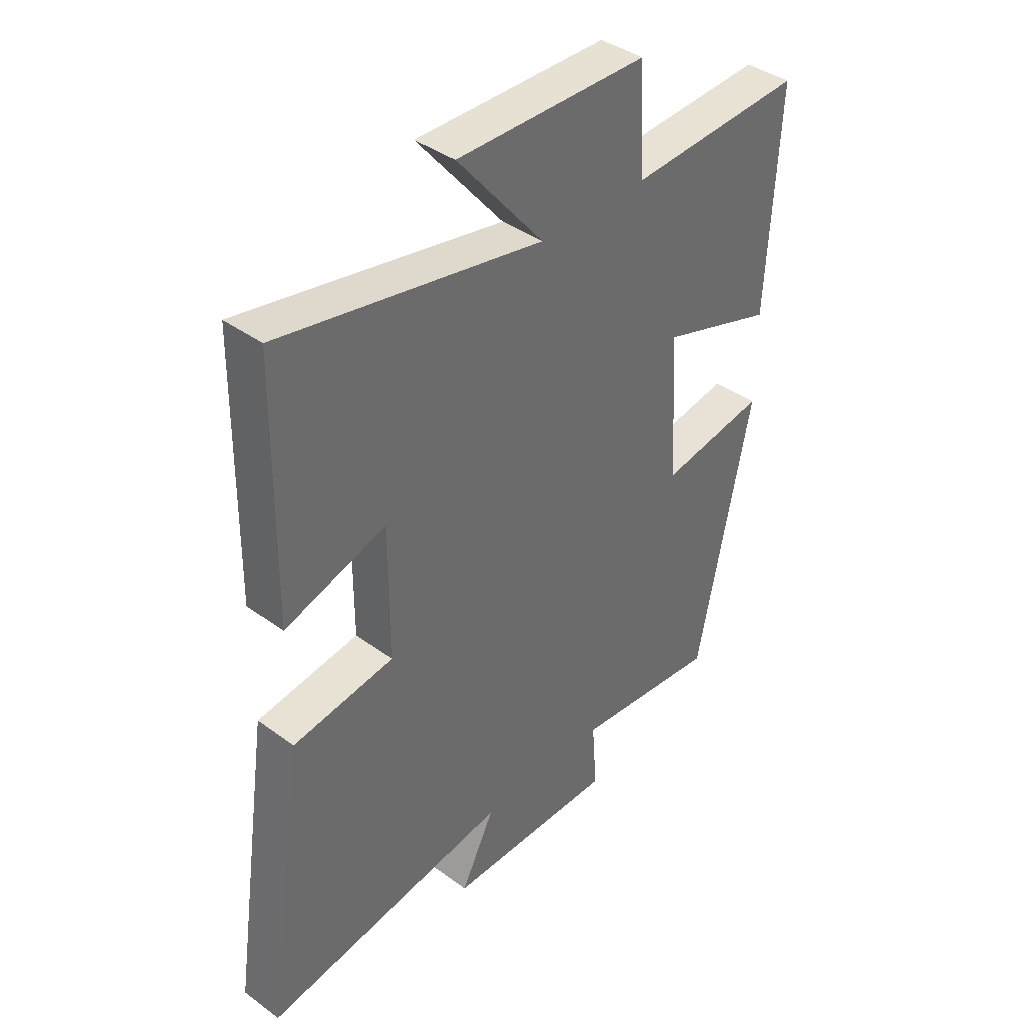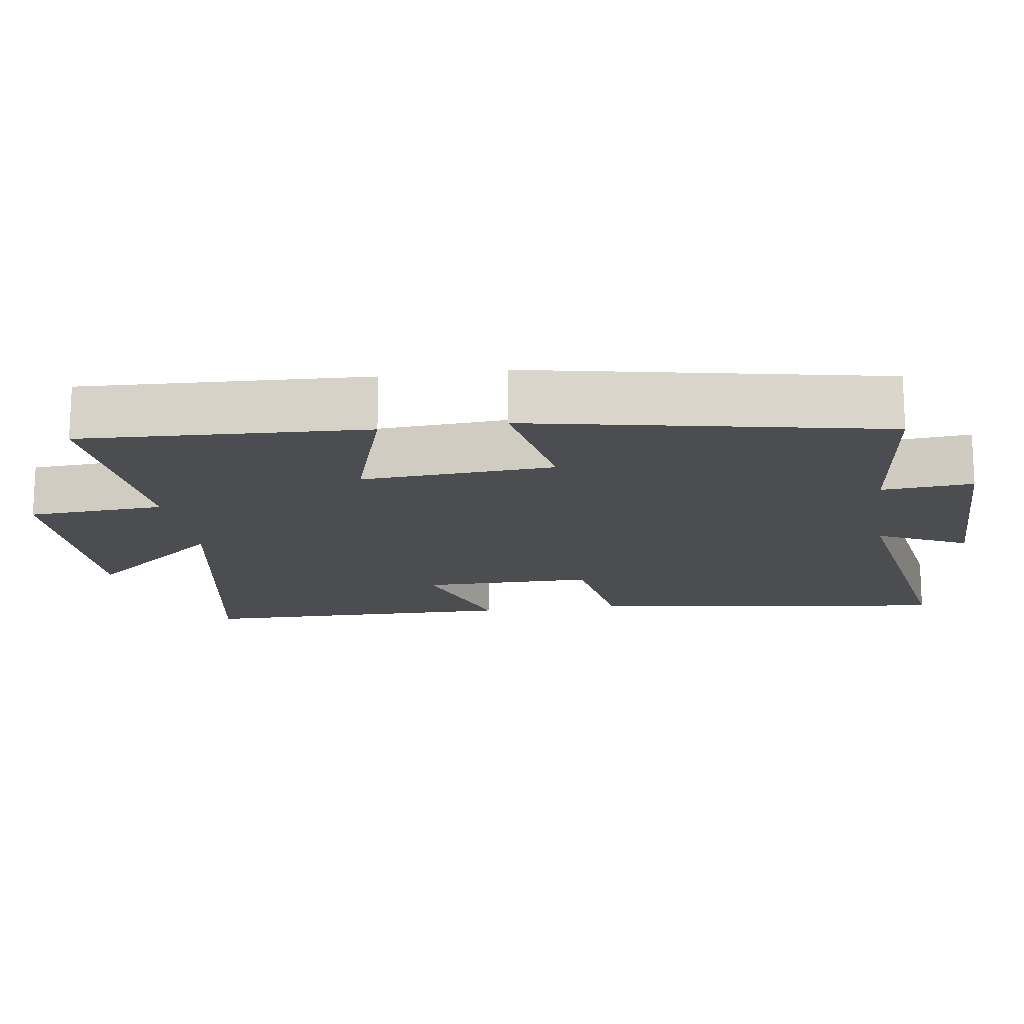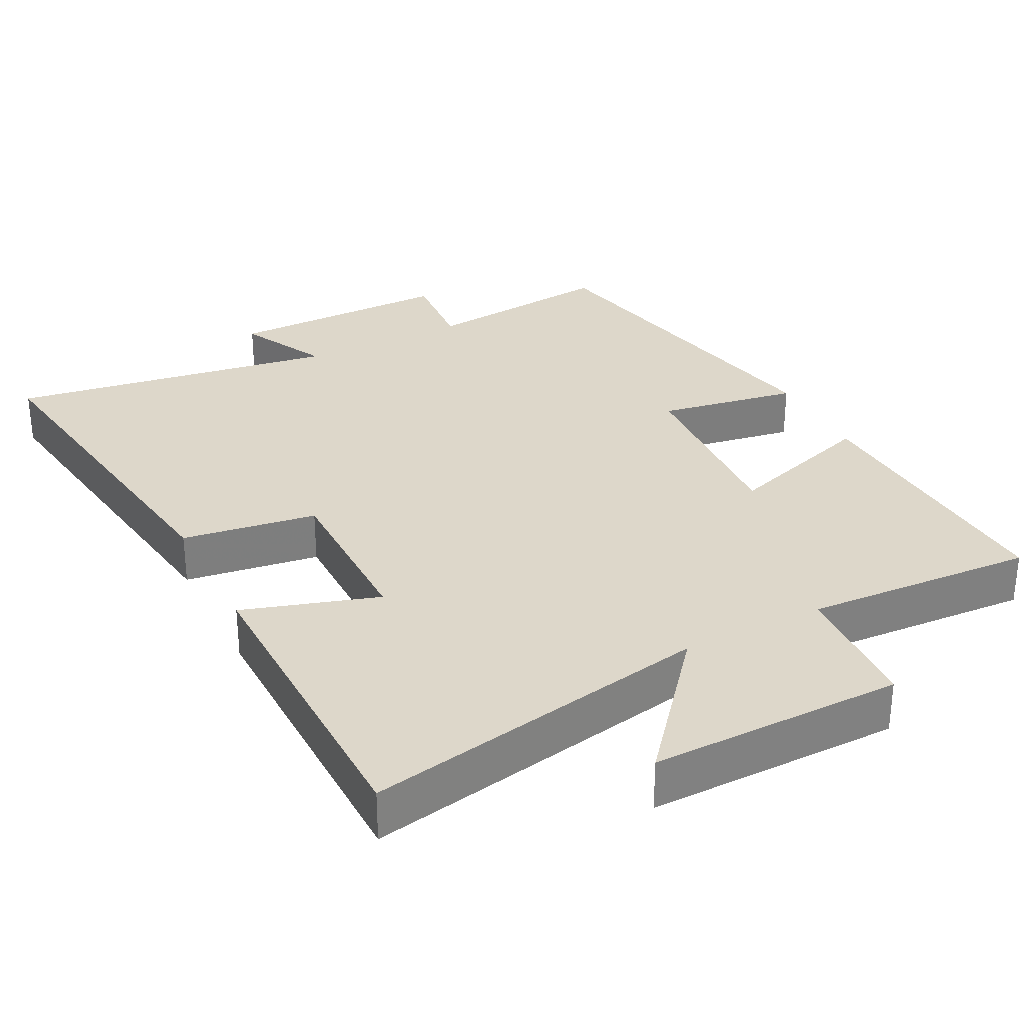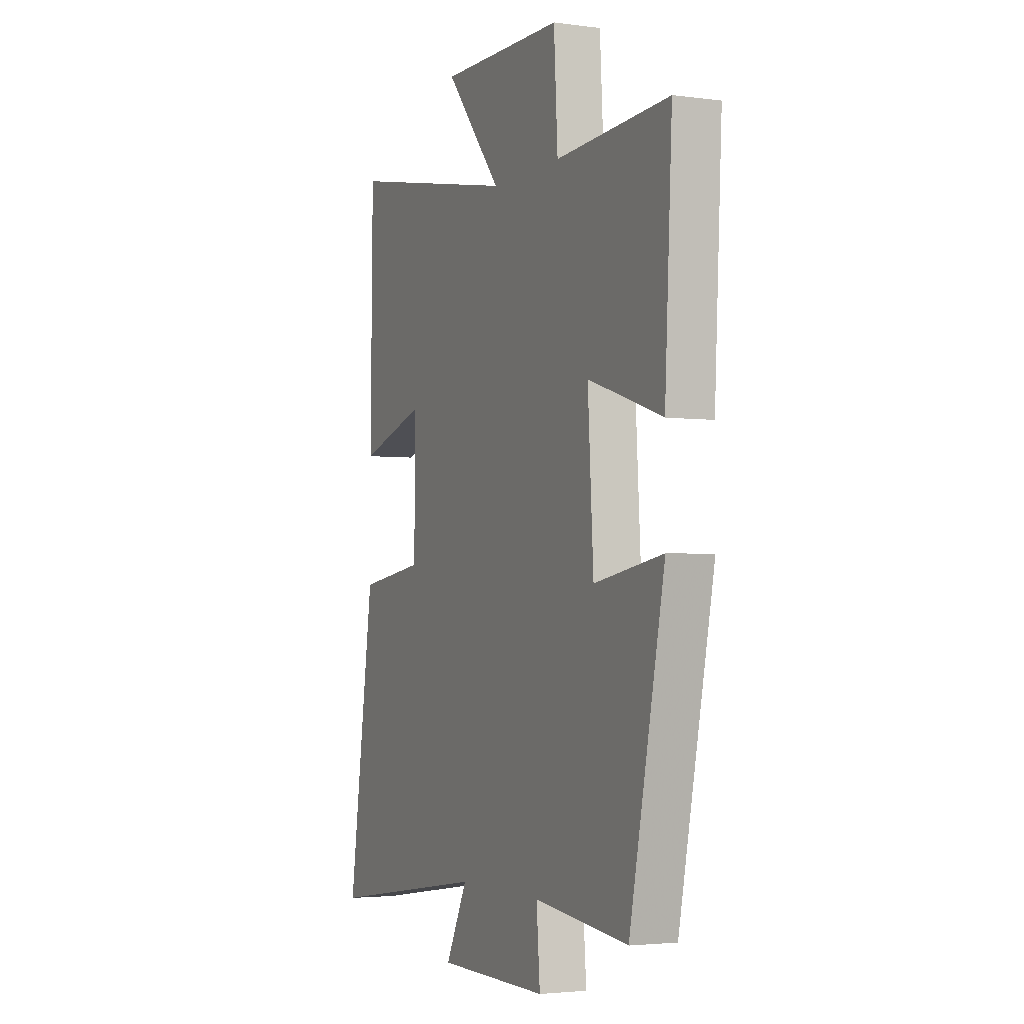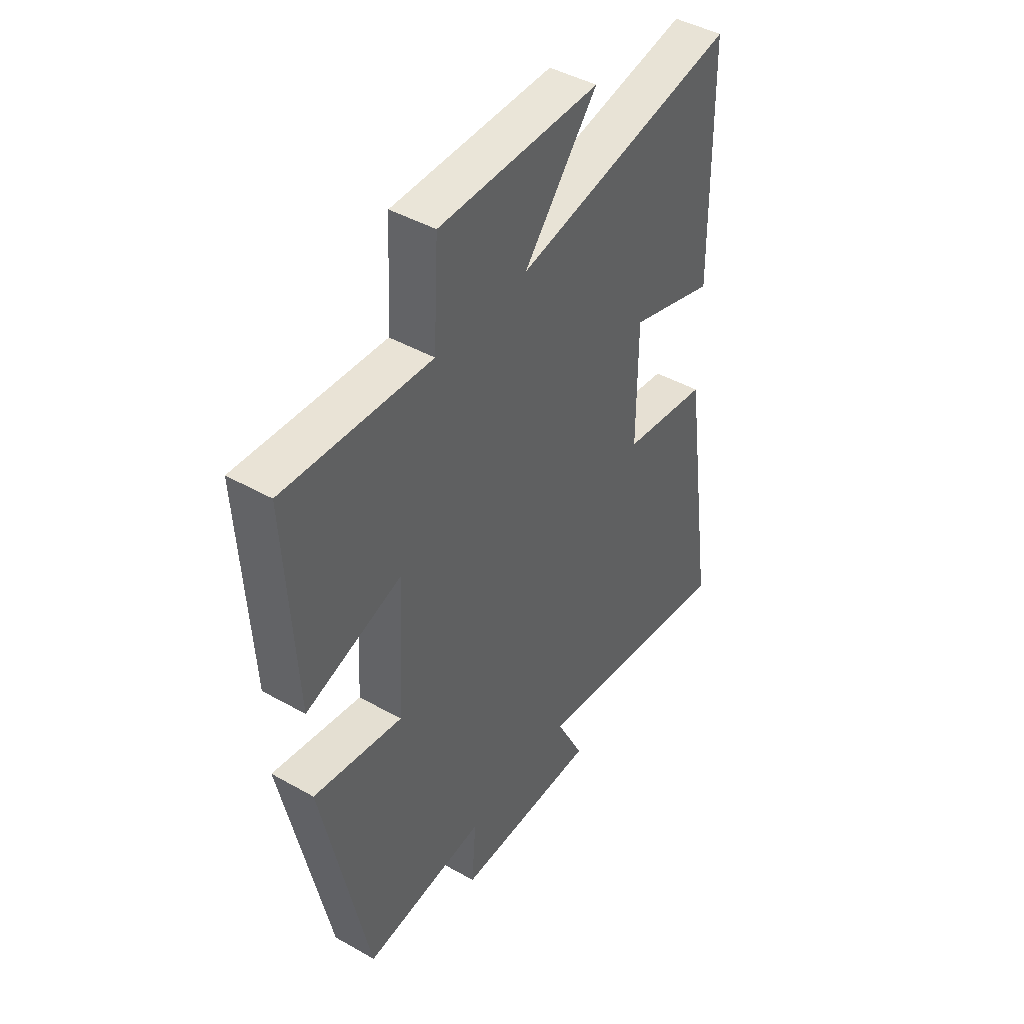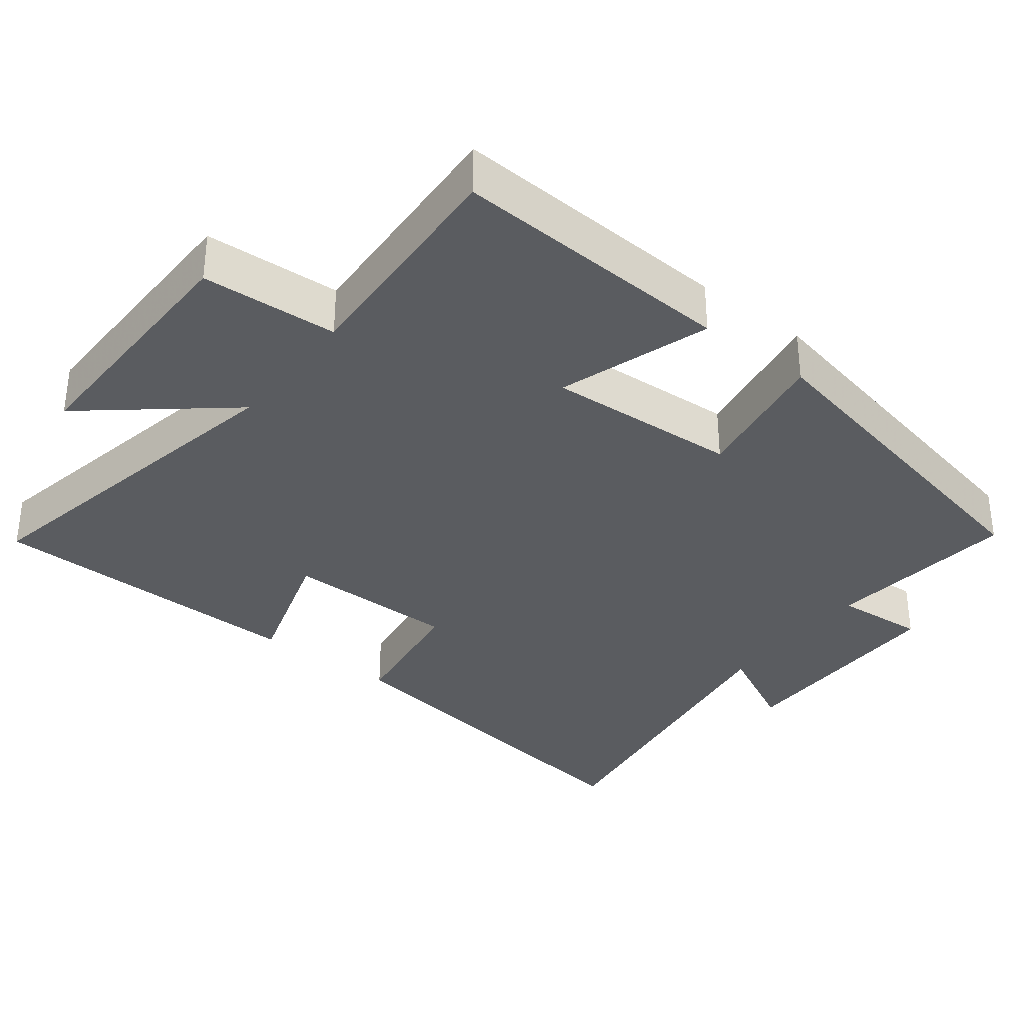
<metadata>
{"format":"obj","ext":"obj","renderer":"f3d","projection":"perspective","resolution":1024,"background":"white","views":[{"elev":39.7,"azim":-47.8,"up":"+Z"},{"elev":-15.7,"azim":98.8,"up":"+Y"},{"elev":30.9,"azim":-27.0,"up":"+Y"},{"elev":-3.1,"azim":65.4,"up":"+Z"},{"elev":44.2,"azim":123.5,"up":"+Z"},{"elev":-34.4,"azim":52.2,"up":"+Y"}]}
</metadata>
<code>
v -0.494 0.07 0.595
v -0.006 0.07 0.5
v -0.167 0.07 0.694
v 0.187 0.07 0.69
v 0.198 0.07 0.5
v 0.521 0.07 0.518
v 0.5 0.07 0.123
v 0.288 0.07 0.192
v 0.304 0.07 -0.076
v 0.5 0.07 -0.043
v 0.4 0.07 -0.53
v 0.13 0.07 -0.5
v 0.14 0.07 -0.626
v -0.176 0.07 -0.624
v -0.114 0.07 -0.5
v -0.574 0.07 -0.57
v -0.5 0.07 -0.061
v -0.311 0.07 -0.034
v -0.311 0.07 0.206
v -0.5 0.07 0.147
v -0.494 0 0.595
v -0.006 0 0.5
v -0.167 0 0.694
v 0.187 0 0.69
v 0.198 0 0.5
v 0.521 0 0.518
v 0.5 0 0.123
v 0.288 0 0.192
v 0.304 0 -0.076
v 0.5 0 -0.043
v 0.4 0 -0.53
v 0.13 0 -0.5
v 0.14 0 -0.626
v -0.176 0 -0.624
v -0.114 0 -0.5
v -0.574 0 -0.57
v -0.5 0 -0.061
v -0.311 0 -0.034
v -0.311 0 0.206
v -0.5 0 0.147
f 19 20 1 2
f 18 19 2
f 15 16 17 18
f 15 18 2
f 12 13 14 15
f 12 15 2
f 9 10 11 12
f 8 9 12 2
f 5 6 7 8
f 5 8 2 3
f 3 4 5
f 22 21 40 39
f 22 39 38
f 38 37 36 35
f 22 38 35
f 35 34 33 32
f 22 35 32
f 32 31 30 29
f 22 32 29 28
f 28 27 26 25
f 23 22 28 25
f 25 24 23
f 1 21 22 2
f 2 22 23 3
f 3 23 24 4
f 4 24 25 5
f 5 25 26 6
f 6 26 27 7
f 7 27 28 8
f 8 28 29 9
f 9 29 30 10
f 10 30 31 11
f 11 31 32 12
f 12 32 33 13
f 13 33 34 14
f 14 34 35 15
f 15 35 36 16
f 16 36 37 17
f 17 37 38 18
f 18 38 39 19
f 19 39 40 20
f 20 40 21 1

</code>
